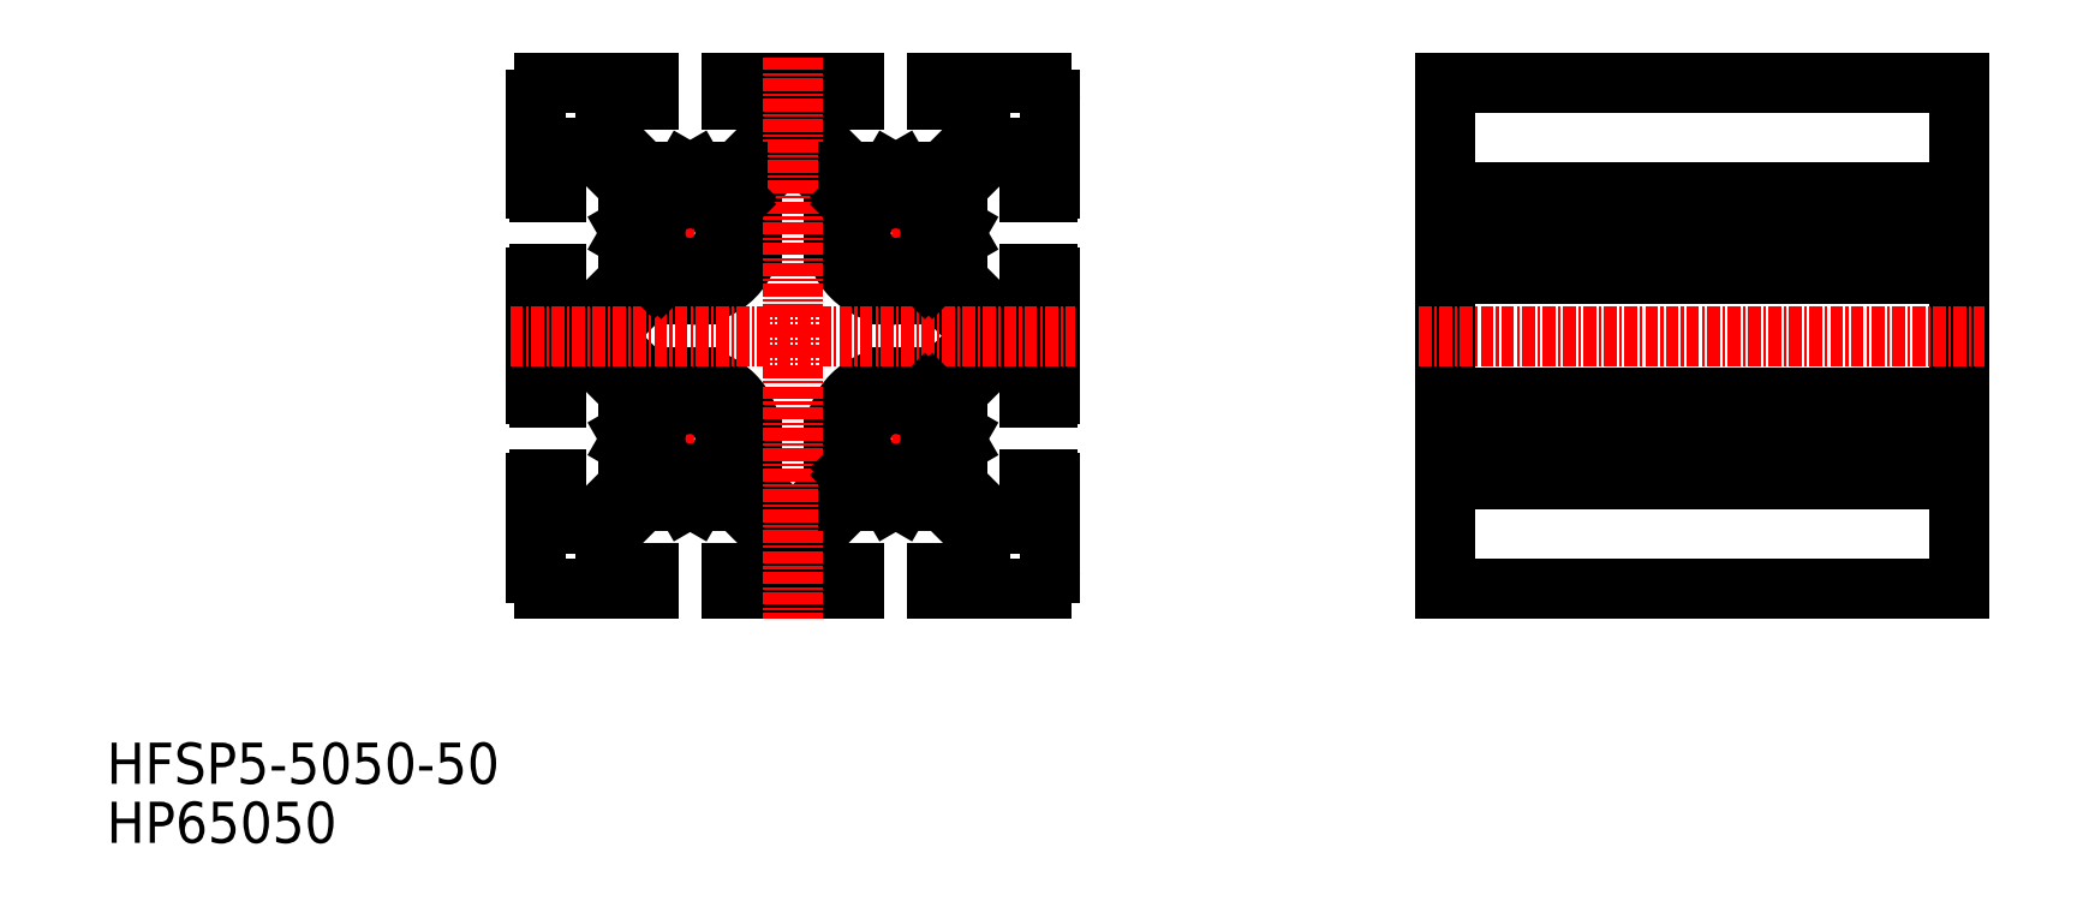
<metadata>
{"format":"dxf","ext":"dxf","renderer":"ezdxf+matplotlib","layout":"modelspace","background":"white","min_lineweight":24,"dpi":150}
</metadata>
<code>
0
SECTION
2
ENTITIES
0
TEXT
8
0
10
2.318e-07
20
7.608e-08
30
0
40
4
1
HP65050
0
TEXT
8
0
10
2.318e-07
20
5.748
30
0
40
4
1
HFSP5-5050-50
0
LINE
8
0
10
180.1
20
24.7
30
0
11
130.1
21
24.7
31
0
0
LINE
8
0
10
130.1
20
35.3
30
0
11
180.1
21
35.3
31
0
0
LINE
8
0
10
130.1
20
43.3
30
0
11
180.1
21
43.3
31
0
0
LINE
8
0
10
180.1
20
73.9
30
0
11
130.1
21
73.9
31
0
0
LINE
8
0
10
130.1
20
73.9
30
0
11
130.1
21
24.7
31
0
0
LINE
8
0
10
180.1
20
24.7
30
0
11
180.1
21
73.9
31
0
0
LINE
8
0
10
130.1
20
55.3
30
0
11
180.1
21
55.3
31
0
0
LINE
8
0
10
130.1
20
63.3
30
0
11
180.1
21
63.3
31
0
0
ARC
8
0
10
76.75
20
59.3
30
0
40
6
50
180
51
270
0
ARC
8
0
10
76.75
20
39.3
30
0
40
6
50
90
51
180
0
ARC
8
0
10
56.75
20
39.3
30
0
40
6
50
0
51
90
0
LINE
8
CENTER
10
51.8
20
44.25
30
0
11
61.7
21
34.35
31
0
0
LINE
8
0
10
41.75
20
55
30
0
11
41.75
21
43.6
31
0
0
LINE
8
0
10
50.75
20
43.89
30
0
11
47.09
21
47.55
31
0
0
LINE
8
0
10
43.75
20
31.05
30
0
11
47.09
21
31.05
31
0
0
LINE
8
0
10
41.75
20
35
30
0
11
41.75
21
26.3
31
0
0
ARC
8
0
10
42.05
20
35
30
0
40
0.3
50
90
51
180
0
LINE
8
0
10
42.05
20
35.3
30
0
11
43.75
21
35.3
31
0
0
ARC
8
0
10
42.05
20
43.6
30
0
40
0.3
50
180
51
270
0
LINE
8
0
10
42.05
20
43.3
30
0
11
43.75
21
43.3
31
0
0
LINE
8
0
10
61.34
20
33.3
30
0
11
57.27
21
33.3
31
0
0
LINE
8
0
10
52.17
20
33.3
30
0
11
48.5
21
29.64
31
0
0
LINE
8
0
10
50.75
20
34.71
30
0
11
47.09
21
31.05
31
0
0
LINE
8
0
10
48.5
20
26.3
30
0
11
48.5
21
29.63
31
0
0
LINE
8
0
10
52.75
20
24.7
30
0
11
52.75
21
26.3
31
0
0
LINE
8
CENTER
10
51.8
20
34.35
30
0
11
60.22
21
42.76
31
0
0
LINE
8
0
10
50.75
20
34.71
30
0
11
50.75
21
38.78
31
0
0
LINE
8
0
10
61.34
20
33.3
30
0
11
65
21
29.64
31
0
0
LINE
8
0
10
70.46
20
34.42
30
0
11
67.46
21
31.42
31
0
0
LINE
8
0
10
63.05
20
34.42
30
0
11
66.05
21
31.42
31
0
0
LINE
8
0
10
72.17
20
33.3
30
0
11
68.5
21
29.63
31
0
0
ARC
8
0
10
66.75
20
32.13
30
0
40
1
50
225
51
315
0
LINE
8
0
10
65
20
26.3
30
0
11
65
21
29.63
31
0
0
LINE
8
0
10
60.75
20
24.7
30
0
11
60.75
21
26.3
31
0
0
LINE
8
0
10
68.5
20
26.3
30
0
11
68.5
21
29.63
31
0
0
LINE
8
0
10
72.75
20
24.7
30
0
11
72.75
21
26.3
31
0
0
LINE
8
0
10
62.75
20
39.3
30
0
11
62.75
21
35.13
31
0
0
ARC
8
0
10
63.75
20
35.13
30
0
40
1
50
180
51
225
0
LINE
8
0
10
70.75
20
35.13
30
0
11
70.75
21
39.3
31
0
0
ARC
8
0
10
69.75
20
35.13
30
0
40
1
50
315
51
0
0
LINE
8
0
10
43.75
20
47.55
30
0
11
47.09
21
47.55
31
0
0
LINE
8
0
10
43.75
20
67.55
30
0
11
47.09
21
67.55
31
0
0
LINE
8
0
10
43.75
20
51.05
30
0
11
47.09
21
51.05
31
0
0
LINE
8
0
10
42.55
20
73.9
30
0
11
52.75
21
73.9
31
0
0
LINE
8
0
10
41.75
20
72.3
30
0
11
41.75
21
63.6
31
0
0
ARC
8
0
10
42.05
20
55
30
0
40
0.3
50
90
51
180
0
LINE
8
0
10
42.05
20
55.3
30
0
11
43.75
21
55.3
31
0
0
ARC
8
0
10
42.05
20
63.6
30
0
40
0.3
50
180
51
270
0
LINE
8
0
10
42.05
20
63.3
30
0
11
43.75
21
63.3
31
0
0
LINE
8
0
10
72.17
20
65.3
30
0
11
68.5
21
68.96
31
0
0
LINE
8
0
10
50.75
20
63.89
30
0
11
47.09
21
67.55
31
0
0
LINE
8
0
10
63.05
20
64.18
30
0
11
66.05
21
67.18
31
0
0
LINE
8
0
10
70.46
20
64.18
30
0
11
67.46
21
67.18
31
0
0
LINE
8
0
10
61.34
20
65.3
30
0
11
65
21
68.96
31
0
0
LINE
8
0
10
52.17
20
65.3
30
0
11
48.5
21
68.96
31
0
0
ARC
8
0
10
56.75
20
59.3
30
0
40
6
50
270
51
0
0
LINE
8
0
10
50.75
20
63.88
30
0
11
50.75
21
59.82
31
0
0
LINE
8
0
10
52.08
20
45.39
30
0
11
48.87
21
48.59
31
0
0
LINE
8
0
10
51.87
20
53.01
30
0
11
48.87
21
50.01
31
0
0
ARC
8
0
10
49.58
20
49.3
30
0
40
1
50
135
51
225
0
LINE
8
0
10
50.75
20
54.71
30
0
11
47.09
21
51.05
31
0
0
LINE
8
0
10
52.29
20
45.3
30
0
11
56.75
21
45.3
31
0
0
ARC
8
0
10
52.29
20
45.6
30
0
40
0.3
50
225
51
270
0
LINE
8
0
10
56.75
20
53.3
30
0
11
52.58
21
53.3
31
0
0
ARC
8
0
10
52.58
20
52.3
30
0
40
1
50
90
51
135
0
LINE
8
0
10
62.75
20
63.47
30
0
11
62.75
21
59.3
31
0
0
ARC
8
0
10
63.75
20
63.47
30
0
40
1
50
135
51
180
0
LINE
8
0
10
70.75
20
59.3
30
0
11
70.75
21
63.47
31
0
0
ARC
8
0
10
69.75
20
63.47
30
0
40
1
50
0
51
45
0
LINE
8
0
10
48.5
20
72.3
30
0
11
48.5
21
68.96
31
0
0
LINE
8
0
10
52.75
20
73.9
30
0
11
52.75
21
72.3
31
0
0
ARC
8
0
10
66.75
20
66.47
30
0
40
1
50
45
51
135
0
LINE
8
0
10
60.75
20
73.9
30
0
11
72.75
21
73.9
31
0
0
LINE
8
0
10
65
20
72.3
30
0
11
65
21
68.96
31
0
0
LINE
8
0
10
60.75
20
73.9
30
0
11
60.75
21
72.3
31
0
0
LINE
8
0
10
68.5
20
72.3
30
0
11
68.5
21
68.96
31
0
0
LINE
8
0
10
72.75
20
73.9
30
0
11
72.75
21
72.3
31
0
0
LINE
8
0
10
91.75
20
55
30
0
11
91.75
21
43.6
31
0
0
LINE
8
0
10
82.75
20
43.88
30
0
11
86.42
21
47.55
31
0
0
LINE
8
0
10
81.34
20
33.3
30
0
11
85
21
29.64
31
0
0
LINE
8
0
10
82.75
20
34.71
30
0
11
86.42
21
31.05
31
0
0
LINE
8
0
10
80.75
20
24.7
30
0
11
80.75
21
26.3
31
0
0
LINE
8
0
10
85
20
26.3
30
0
11
85
21
29.63
31
0
0
LINE
8
0
10
82.75
20
43.88
30
0
11
82.75
21
39.82
31
0
0
LINE
8
0
10
91.75
20
35
30
0
11
91.75
21
26.3
31
0
0
ARC
8
0
10
91.45
20
35
30
0
40
0.3
50
1.799e-05
51
90
0
LINE
8
0
10
91.45
20
35.3
30
0
11
89.75
21
35.3
31
0
0
ARC
8
0
10
91.45
20
43.6
30
0
40
0.3
50
270
51
1.799e-05
0
LINE
8
0
10
91.45
20
43.3
30
0
11
89.75
21
43.3
31
0
0
LINE
8
0
10
81.34
20
65.3
30
0
11
85
21
68.96
31
0
0
LINE
8
0
10
82.75
20
63.89
30
0
11
86.42
21
67.55
31
0
0
LINE
8
0
10
91.75
20
72.3
30
0
11
91.75
21
63.6
31
0
0
LINE
8
0
10
89.75
20
51.05
30
0
11
86.42
21
51.05
31
0
0
LINE
8
0
10
89.75
20
47.55
30
0
11
86.42
21
47.55
31
0
0
LINE
8
0
10
82.75
20
54.71
30
0
11
82.75
21
58.78
31
0
0
LINE
8
0
10
81.63
20
53.01
30
0
11
84.63
21
50.01
31
0
0
LINE
8
0
10
81.63
20
45.59
30
0
11
84.63
21
48.59
31
0
0
LINE
8
0
10
76.75
20
45.3
30
0
11
80.92
21
45.3
31
0
0
ARC
8
0
10
80.92
20
46.3
30
0
40
1
50
270
51
315
0
LINE
8
0
10
80.92
20
53.3
30
0
11
76.75
21
53.3
31
0
0
ARC
8
0
10
80.92
20
52.3
30
0
40
1
50
45
51
90
0
ARC
8
0
10
83.92
20
49.3
30
0
40
1
50
315
51
45
0
LINE
8
0
10
82.75
20
54.71
30
0
11
86.42
21
51.05
31
0
0
ARC
8
0
10
91.45
20
55
30
0
40
0.3
50
360
51
90
0
LINE
8
0
10
91.45
20
55.3
30
0
11
89.75
21
55.3
31
0
0
ARC
8
0
10
91.45
20
63.6
30
0
40
0.3
50
270
51
360
0
LINE
8
0
10
91.45
20
63.3
30
0
11
89.75
21
63.3
31
0
0
LINE
8
0
10
80.75
20
73.9
30
0
11
90.95
21
73.9
31
0
0
LINE
8
0
10
89.75
20
67.55
30
0
11
86.42
21
67.55
31
0
0
LINE
8
0
10
80.75
20
73.9
30
0
11
80.75
21
72.3
31
0
0
LINE
8
0
10
85
20
72.3
30
0
11
85
21
68.96
31
0
0
LINE
8
0
10
48.5
20
72.3
30
0
11
52.75
21
72.3
31
0
0
LINE
8
0
10
60.75
20
72.3
30
0
11
65
21
72.3
31
0
0
LINE
8
0
10
80.75
20
72.3
30
0
11
85
21
72.3
31
0
0
LINE
8
0
10
89.75
20
67.55
30
0
11
89.75
21
63.3
31
0
0
LINE
8
0
10
89.75
20
55.3
30
0
11
89.75
21
51.05
31
0
0
LINE
8
0
10
89.75
20
35.3
30
0
11
89.75
21
31.05
31
0
0
LINE
8
0
10
43.75
20
35.3
30
0
11
43.75
21
31.05
31
0
0
LINE
8
0
10
43.75
20
55.3
30
0
11
43.75
21
51.05
31
0
0
LINE
8
0
10
43.75
20
67.55
30
0
11
43.75
21
63.3
31
0
0
LINE
8
0
10
43.75
20
47.55
30
0
11
43.75
21
43.3
31
0
0
LINE
8
0
10
89.75
20
47.55
30
0
11
89.75
21
43.3
31
0
0
LINE
8
0
10
68.5
20
72.3
30
0
11
72.75
21
72.3
31
0
0
LINE
8
0
10
86.42
20
31.05
30
0
11
89.75
21
31.05
31
0
0
LINE
8
0
10
42.55
20
24.7
30
0
11
52.75
21
24.7
31
0
0
LINE
8
0
10
60.75
20
24.7
30
0
11
72.75
21
24.7
31
0
0
LINE
8
0
10
60.75
20
26.3
30
0
11
65
21
26.3
31
0
0
LINE
8
0
10
68.5
20
26.3
30
0
11
72.75
21
26.3
31
0
0
LINE
8
0
10
52.51
20
42.13
30
0
11
53.6
21
41.04
31
0
0
LINE
8
0
10
53.92
20
35.06
30
0
11
55.01
21
36.14
31
0
0
ARC
8
0
10
59.94
20
35.41
30
0
40
0.5
50
225
51
315
0
LINE
8
0
10
61
20
36.47
30
0
11
59.91
21
37.56
31
0
0
LINE
8
0
10
59.58
20
35.06
30
0
11
58.5
21
36.14
31
0
0
ARC
8
0
10
55.22
20
35.93
30
0
40
0.3
50
65.57
51
135
0
ARC
8
0
10
60.64
20
36.12
30
0
40
0.5
50
315
51
45
0
LINE
8
0
10
60.29
20
35.06
30
0
11
61
21
35.76
31
0
0
ARC
8
0
10
53.57
20
35.41
30
0
40
0.5
50
225
51
315
0
ARC
8
0
10
53.38
20
37.77
30
0
40
0.3
50
315
51
24.43
0
LINE
8
0
10
52.51
20
36.47
30
0
11
53.6
21
37.56
31
0
0
ARC
8
0
10
52.86
20
36.12
30
0
40
0.5
50
135
51
225
0
LINE
8
0
10
52.51
20
35.76
30
0
11
53.22
21
35.06
31
0
0
LINE
8
0
10
53.92
20
43.54
30
0
11
55.01
21
42.46
31
0
0
ARC
8
0
10
52.86
20
42.48
30
0
40
0.5
50
135
51
225
0
ARC
8
0
10
53.57
20
43.19
30
0
40
0.5
50
45
51
135
0
LINE
8
0
10
53.22
20
43.54
30
0
11
52.51
21
42.83
31
0
0
LINE
8
0
10
51.05
20
59.3
30
0
11
50.75
21
59.82
31
0
0
LINE
8
0
10
51.05
20
59.3
30
0
11
50.75
21
58.78
31
0
0
LINE
8
0
10
50.75
20
58.78
30
0
11
50.75
21
54.71
31
0
0
LINE
8
0
10
56.75
20
65
30
0
11
57.27
21
65.3
31
0
0
LINE
8
0
10
56.75
20
65
30
0
11
56.23
21
65.3
31
0
0
LINE
8
0
10
51.05
20
39.3
30
0
11
50.75
21
39.82
31
0
0
LINE
8
0
10
51.05
20
39.3
30
0
11
50.75
21
38.78
31
0
0
LINE
8
0
10
56.75
20
33.6
30
0
11
56.23
21
33.3
31
0
0
LINE
8
0
10
56.75
20
33.6
30
0
11
57.27
21
33.3
31
0
0
LINE
8
0
10
50.75
20
39.82
30
0
11
50.75
21
43.88
31
0
0
LINE
8
0
10
82.45
20
59.3
30
0
11
82.75
21
59.82
31
0
0
LINE
8
0
10
82.45
20
59.3
30
0
11
82.75
21
58.78
31
0
0
LINE
8
0
10
76.75
20
65
30
0
11
76.23
21
65.3
31
0
0
LINE
8
0
10
76.75
20
65
30
0
11
77.27
21
65.3
31
0
0
LINE
8
0
10
82.45
20
39.3
30
0
11
82.75
21
39.82
31
0
0
LINE
8
0
10
82.45
20
39.3
30
0
11
82.75
21
38.78
31
0
0
LINE
8
0
10
76.75
20
33.6
30
0
11
77.27
21
33.3
31
0
0
LINE
8
0
10
76.75
20
33.6
30
0
11
76.23
21
33.3
31
0
0
LINE
8
0
10
82.75
20
59.82
30
0
11
82.75
21
63.89
31
0
0
LINE
8
0
10
82.75
20
38.78
30
0
11
82.75
21
34.71
31
0
0
LINE
8
CENTER
10
127.6
20
39.3
30
0
11
182.6
21
39.3
31
0
0
LINE
8
CENTER
10
127.6
20
59.3
30
0
11
182.6
21
59.3
31
0
0
LINE
8
0
10
130.1
20
59.82
30
0
11
180.1
21
59.82
31
0
0
LINE
8
0
10
130.1
20
58.78
30
0
11
180.1
21
58.78
31
0
0
LINE
8
0
10
130.1
20
39.82
30
0
11
180.1
21
39.82
31
0
0
LINE
8
0
10
130.1
20
38.78
30
0
11
180.1
21
38.78
31
0
0
LINE
8
CENTER
10
66.75
20
76.4
30
0
11
66.75
21
21.8
31
0
0
LINE
8
CENTER
10
39.25
20
49.3
30
0
11
94.25
21
49.3
31
0
0
LINE
8
CENTER
10
127.6
20
49.3
30
0
11
182.6
21
49.3
31
0
0
ARC
8
0
10
89.75
20
72.3
30
0
40
2
50
4.071e-13
51
53.13
0
ARC
8
0
10
43.75
20
72.3
30
0
40
2
50
126.9
51
180
0
ARC
8
0
10
43.75
20
26.3
30
0
40
2
50
180
51
233.1
0
ARC
8
0
10
89.75
20
26.3
30
0
40
2
50
306.9
51
360
0
ARC
8
0
10
56.75
20
39.3
30
0
40
3.4
50
245.5
51
294.4
0
ARC
8
0
10
56.75
20
39.3
30
0
40
3.4
50
335.6
51
114.4
0
ARC
8
0
10
56.75
20
39.3
30
0
40
3.4
50
155.6
51
204.5
0
ARC
8
0
10
53.38
20
40.83
30
0
40
0.3
50
335.6
51
45
0
ARC
8
0
10
55.22
20
42.67
30
0
40
0.3
50
225
51
294.4
0
ARC
8
0
10
60.12
20
37.77
30
0
40
0.3
50
155.6
51
225
0
ARC
8
0
10
58.28
20
35.93
30
0
40
0.3
50
45
51
114.4
0
LINE
8
CENTER
10
81.7
20
44.25
30
0
11
71.8
21
34.35
31
0
0
LINE
8
CENTER
10
81.7
20
34.35
30
0
11
73.29
21
42.76
31
0
0
LINE
8
0
10
81
20
42.13
30
0
11
79.91
21
41.04
31
0
0
LINE
8
0
10
79.58
20
35.06
30
0
11
78.5
21
36.14
31
0
0
ARC
8
0
10
73.57
20
35.41
30
0
40
0.5
50
225
51
315
0
LINE
8
0
10
72.51
20
36.47
30
0
11
73.6
21
37.56
31
0
0
LINE
8
0
10
73.92
20
35.06
30
0
11
75.01
21
36.14
31
0
0
ARC
8
0
10
78.28
20
35.93
30
0
40
0.3
50
45
51
114.4
0
ARC
8
0
10
72.86
20
36.12
30
0
40
0.5
50
135
51
225
0
LINE
8
0
10
73.22
20
35.06
30
0
11
72.51
21
35.76
31
0
0
ARC
8
0
10
79.94
20
35.41
30
0
40
0.5
50
225
51
315
0
ARC
8
0
10
80.12
20
37.77
30
0
40
0.3
50
155.6
51
225
0
LINE
8
0
10
81
20
36.47
30
0
11
79.91
21
37.56
31
0
0
ARC
8
0
10
80.64
20
36.12
30
0
40
0.5
50
315
51
45
0
LINE
8
0
10
81
20
35.76
30
0
11
80.29
21
35.06
31
0
0
LINE
8
0
10
79.58
20
43.54
30
0
11
78.5
21
42.46
31
0
0
ARC
8
0
10
80.64
20
42.48
30
0
40
0.5
50
315
51
45
0
ARC
8
0
10
79.94
20
43.19
30
0
40
0.5
50
45
51
135
0
LINE
8
0
10
80.29
20
43.54
30
0
11
81
21
42.83
31
0
0
ARC
8
0
10
76.75
20
39.3
30
0
40
3.4
50
245.6
51
294.5
0
ARC
8
0
10
75.22
20
35.93
30
0
40
0.3
50
65.57
51
135
0
ARC
8
0
10
76.75
20
39.3
30
0
40
3.4
50
65.57
51
204.4
0
ARC
8
0
10
73.38
20
37.77
30
0
40
0.3
50
315
51
24.43
0
ARC
8
0
10
78.28
20
42.67
30
0
40
0.3
50
245.6
51
315
0
ARC
8
0
10
76.75
20
39.3
30
0
40
3.4
50
335.5
51
24.43
0
ARC
8
0
10
80.12
20
40.83
30
0
40
0.3
50
135
51
204.4
0
LINE
8
0
10
80.75
20
24.7
30
0
11
90.95
21
24.7
31
0
0
LINE
8
CENTER
10
51.8
20
54.35
30
0
11
61.7
21
64.25
31
0
0
LINE
8
CENTER
10
51.8
20
64.25
30
0
11
60.22
21
55.83
31
0
0
LINE
8
0
10
52.51
20
56.47
30
0
11
53.6
21
57.56
31
0
0
LINE
8
0
10
53.92
20
63.54
30
0
11
55.01
21
62.46
31
0
0
ARC
8
0
10
59.94
20
63.19
30
0
40
0.5
50
45
51
135
0
LINE
8
0
10
61
20
62.13
30
0
11
59.91
21
61.04
31
0
0
LINE
8
0
10
59.58
20
63.54
30
0
11
58.5
21
62.46
31
0
0
ARC
8
0
10
55.22
20
62.67
30
0
40
0.3
50
225
51
294.4
0
ARC
8
0
10
60.64
20
62.48
30
0
40
0.5
50
315
51
45
0
LINE
8
0
10
60.29
20
63.54
30
0
11
61
21
62.83
31
0
0
ARC
8
0
10
53.57
20
63.19
30
0
40
0.5
50
45
51
135
0
ARC
8
0
10
53.38
20
60.83
30
0
40
0.3
50
335.6
51
45
0
LINE
8
0
10
52.51
20
62.13
30
0
11
53.6
21
61.04
31
0
0
ARC
8
0
10
52.86
20
62.48
30
0
40
0.5
50
135
51
225
0
LINE
8
0
10
52.51
20
62.83
30
0
11
53.22
21
63.54
31
0
0
LINE
8
0
10
53.92
20
55.06
30
0
11
55.01
21
56.14
31
0
0
ARC
8
0
10
52.86
20
56.12
30
0
40
0.5
50
135
51
225
0
ARC
8
0
10
53.57
20
55.41
30
0
40
0.5
50
225
51
315
0
LINE
8
0
10
53.22
20
55.06
30
0
11
52.51
21
55.76
31
0
0
ARC
8
0
10
56.75
20
59.3
30
0
40
3.4
50
65.57
51
114.5
0
ARC
8
0
10
58.28
20
62.67
30
0
40
0.3
50
245.6
51
315
0
ARC
8
0
10
56.75
20
59.3
30
0
40
3.4
50
245.6
51
24.43
0
ARC
8
0
10
60.12
20
60.83
30
0
40
0.3
50
135
51
204.4
0
ARC
8
0
10
55.22
20
55.93
30
0
40
0.3
50
65.57
51
135
0
ARC
8
0
10
56.75
20
59.3
30
0
40
3.4
50
155.5
51
204.4
0
ARC
8
0
10
53.38
20
57.77
30
0
40
0.3
50
315
51
24.43
0
LINE
8
CENTER
10
81.7
20
54.35
30
0
11
71.8
21
64.25
31
0
0
LINE
8
CENTER
10
81.7
20
64.25
30
0
11
73.29
21
55.83
31
0
0
LINE
8
0
10
81
20
56.47
30
0
11
79.91
21
57.56
31
0
0
LINE
8
0
10
79.58
20
63.54
30
0
11
78.5
21
62.46
31
0
0
ARC
8
0
10
73.57
20
63.19
30
0
40
0.5
50
45
51
135
0
LINE
8
0
10
72.51
20
62.13
30
0
11
73.6
21
61.04
31
0
0
LINE
8
0
10
73.92
20
63.54
30
0
11
75.01
21
62.46
31
0
0
ARC
8
0
10
78.28
20
62.67
30
0
40
0.3
50
245.6
51
315
0
ARC
8
0
10
72.86
20
62.48
30
0
40
0.5
50
135
51
225
0
LINE
8
0
10
73.22
20
63.54
30
0
11
72.51
21
62.83
31
0
0
ARC
8
0
10
79.94
20
63.19
30
0
40
0.5
50
45
51
135
0
ARC
8
0
10
80.12
20
60.83
30
0
40
0.3
50
135
51
204.4
0
LINE
8
0
10
81
20
62.13
30
0
11
79.91
21
61.04
31
0
0
ARC
8
0
10
80.64
20
62.48
30
0
40
0.5
50
315
51
45
0
LINE
8
0
10
81
20
62.83
30
0
11
80.29
21
63.54
31
0
0
LINE
8
0
10
79.58
20
55.06
30
0
11
78.5
21
56.14
31
0
0
ARC
8
0
10
80.64
20
56.12
30
0
40
0.5
50
315
51
45
0
ARC
8
0
10
79.94
20
55.41
30
0
40
0.5
50
225
51
315
0
LINE
8
0
10
80.29
20
55.06
30
0
11
81
21
55.76
31
0
0
ARC
8
0
10
76.75
20
59.3
30
0
40
3.4
50
65.52
51
114.4
0
ARC
8
0
10
75.22
20
62.67
30
0
40
0.3
50
225
51
294.4
0
ARC
8
0
10
76.75
20
59.3
30
0
40
3.4
50
155.6
51
294.4
0
ARC
8
0
10
73.38
20
60.83
30
0
40
0.3
50
335.6
51
45
0
ARC
8
0
10
78.28
20
55.93
30
0
40
0.3
50
45
51
114.4
0
ARC
8
0
10
76.75
20
59.3
30
0
40
3.4
50
335.6
51
24.48
0
ARC
8
0
10
80.12
20
57.77
30
0
40
0.3
50
155.6
51
225
0
LINE
8
0
10
48.5
20
26.3
30
0
11
52.75
21
26.3
31
0
0
LINE
8
0
10
52.17
20
33.3
30
0
11
56.23
21
33.3
31
0
0
LINE
8
0
10
80.75
20
26.3
30
0
11
85
21
26.3
31
0
0
LINE
8
0
10
72.17
20
33.3
30
0
11
76.23
21
33.3
31
0
0
LINE
8
0
10
77.27
20
33.3
30
0
11
81.34
21
33.3
31
0
0
LINE
8
0
10
52.17
20
65.3
30
0
11
56.23
21
65.3
31
0
0
LINE
8
0
10
57.27
20
65.3
30
0
11
61.34
21
65.3
31
0
0
LINE
8
0
10
77.27
20
65.3
30
0
11
81.34
21
65.3
31
0
0
LINE
8
0
10
72.17
20
65.3
30
0
11
76.23
21
65.3
31
0
0
ENDSEC
0
EOF

</code>
